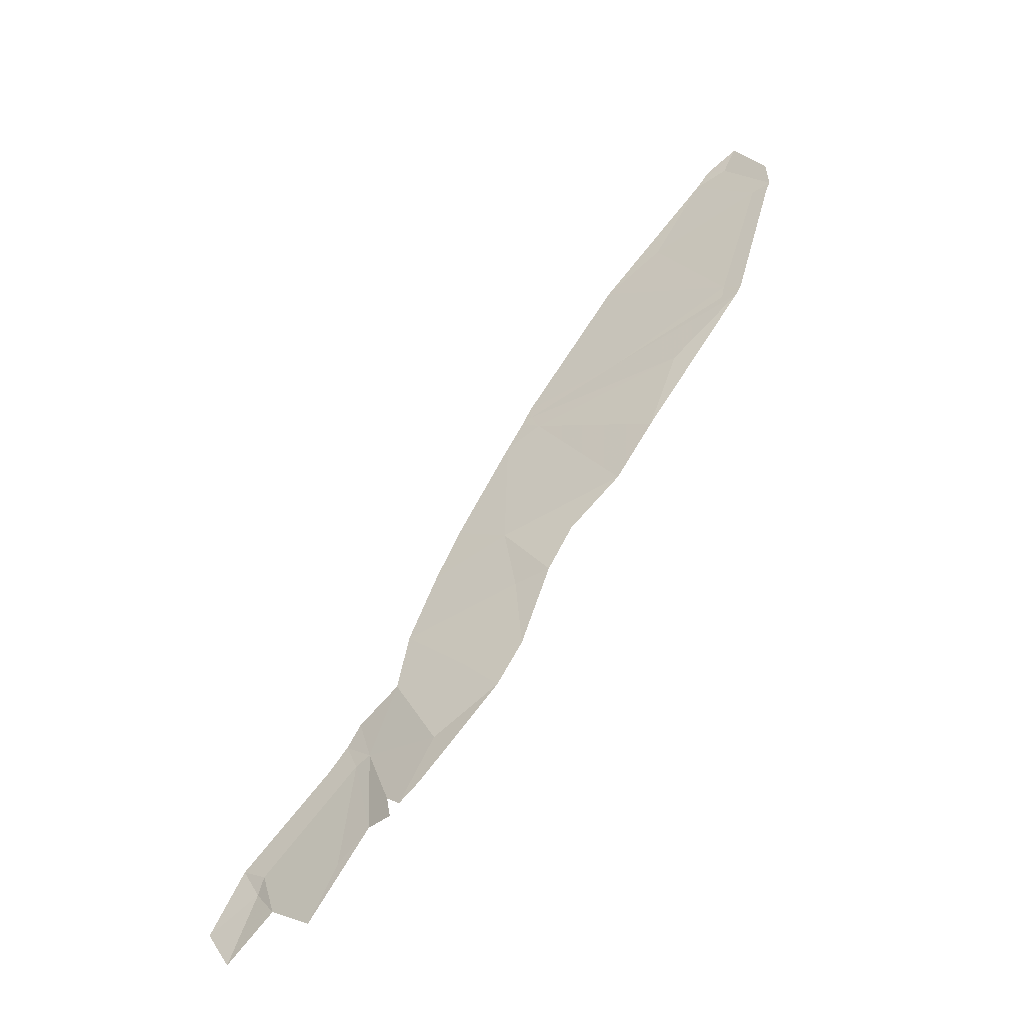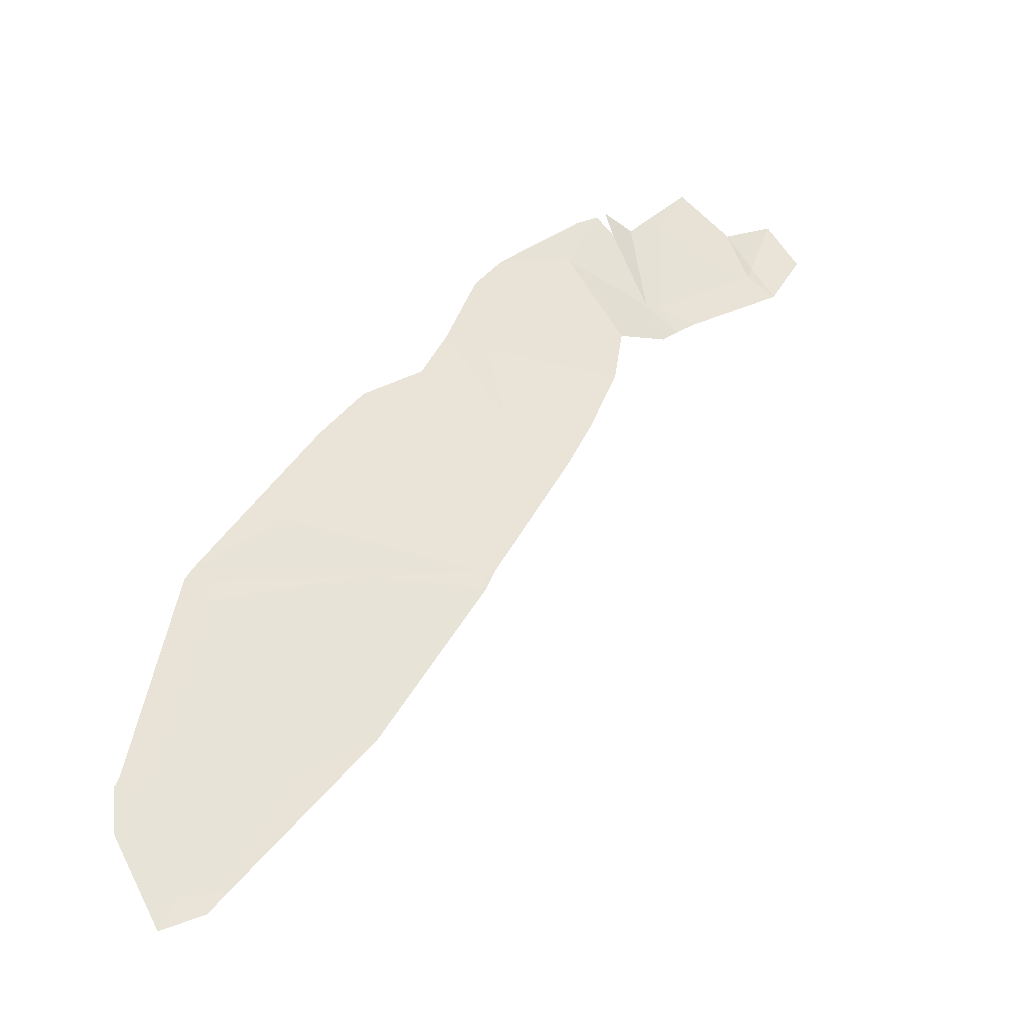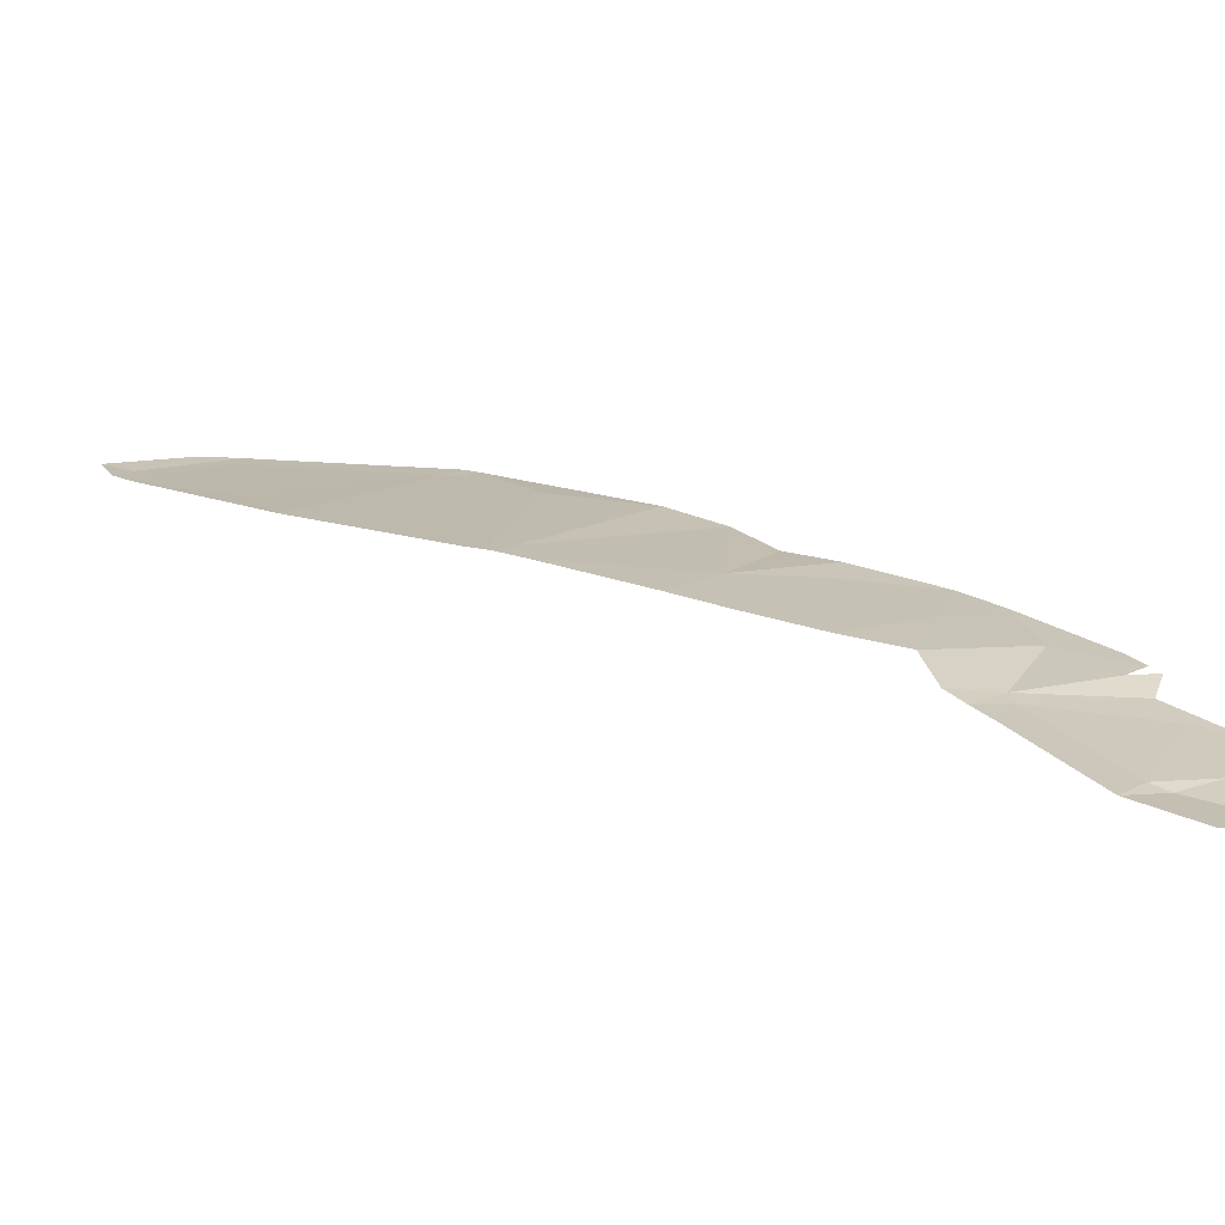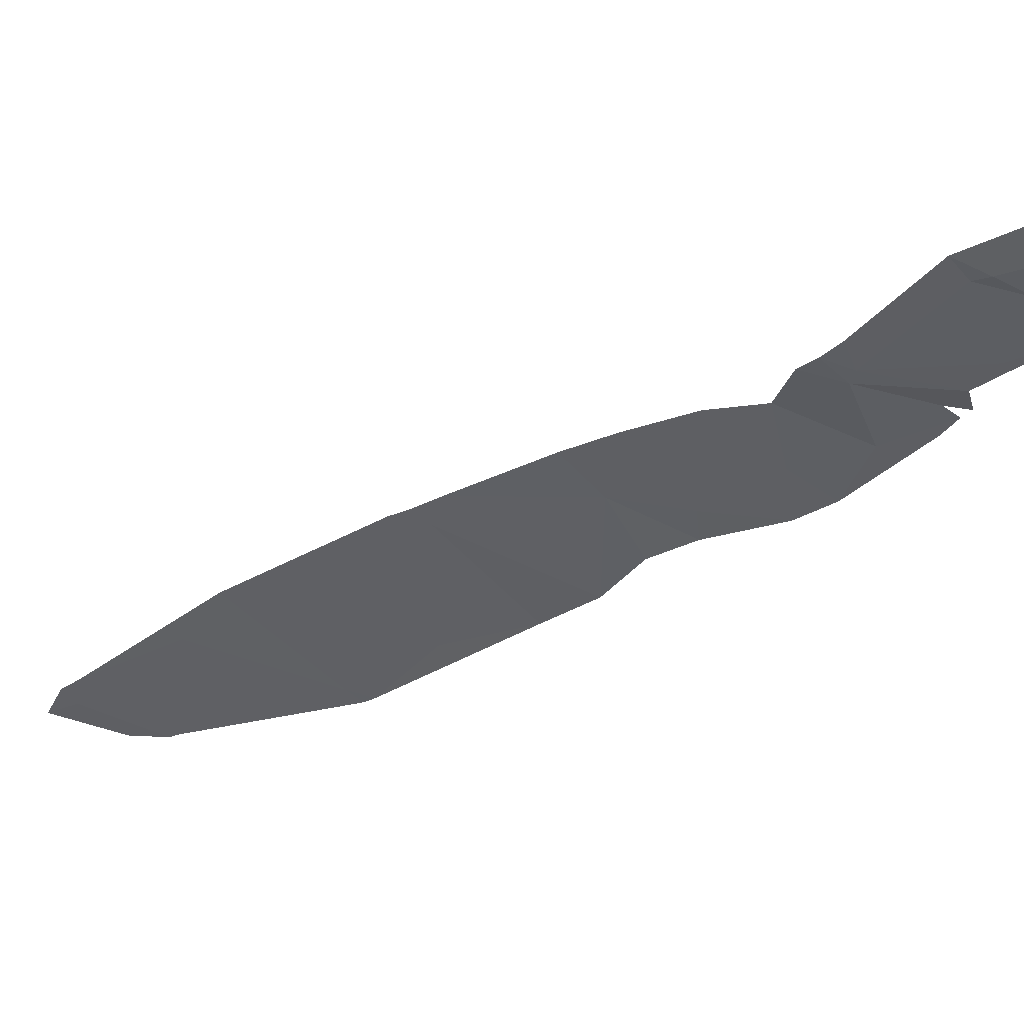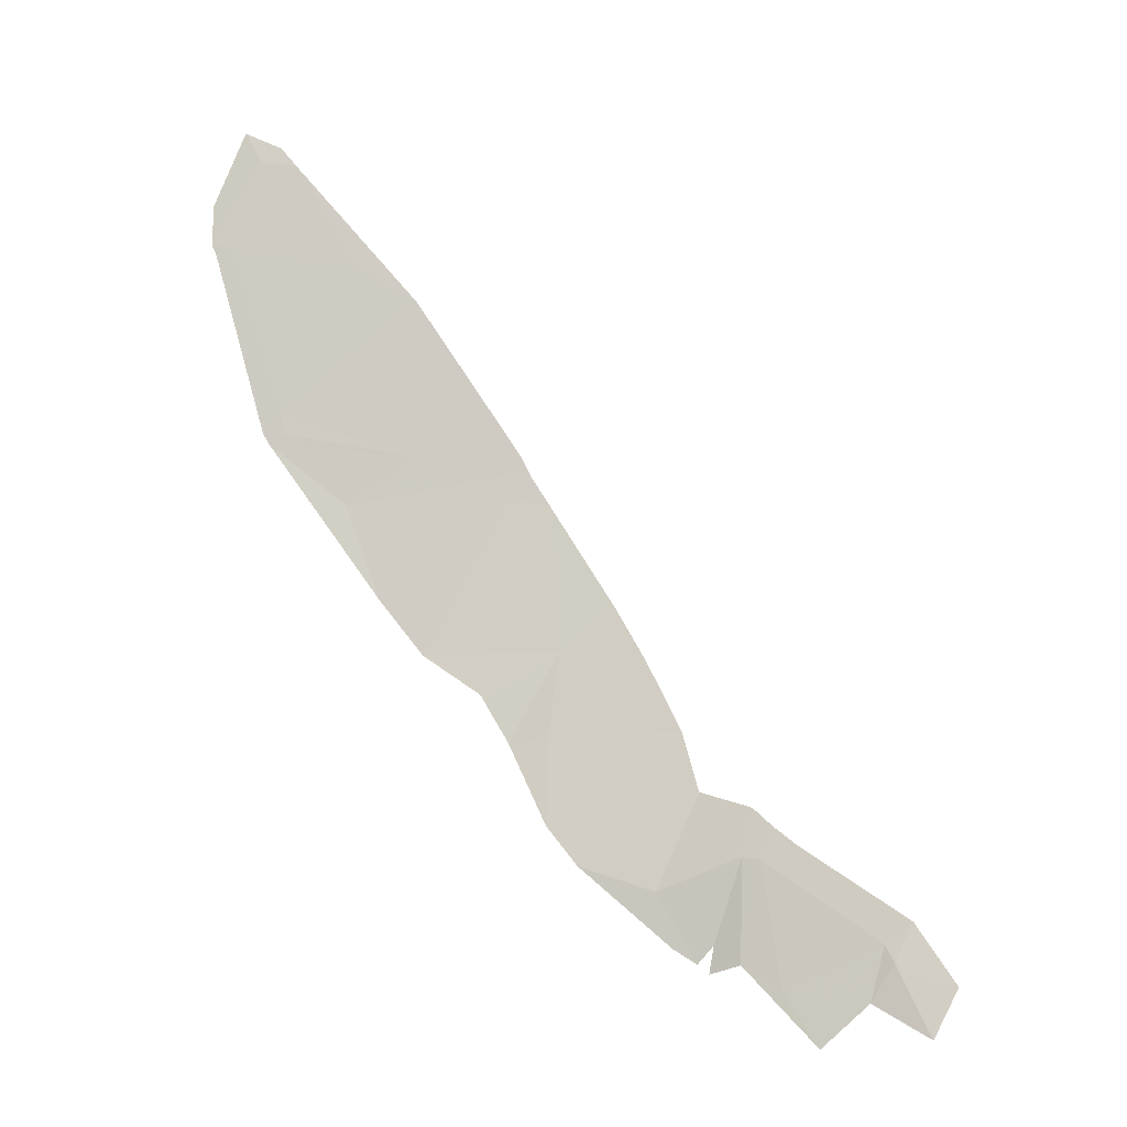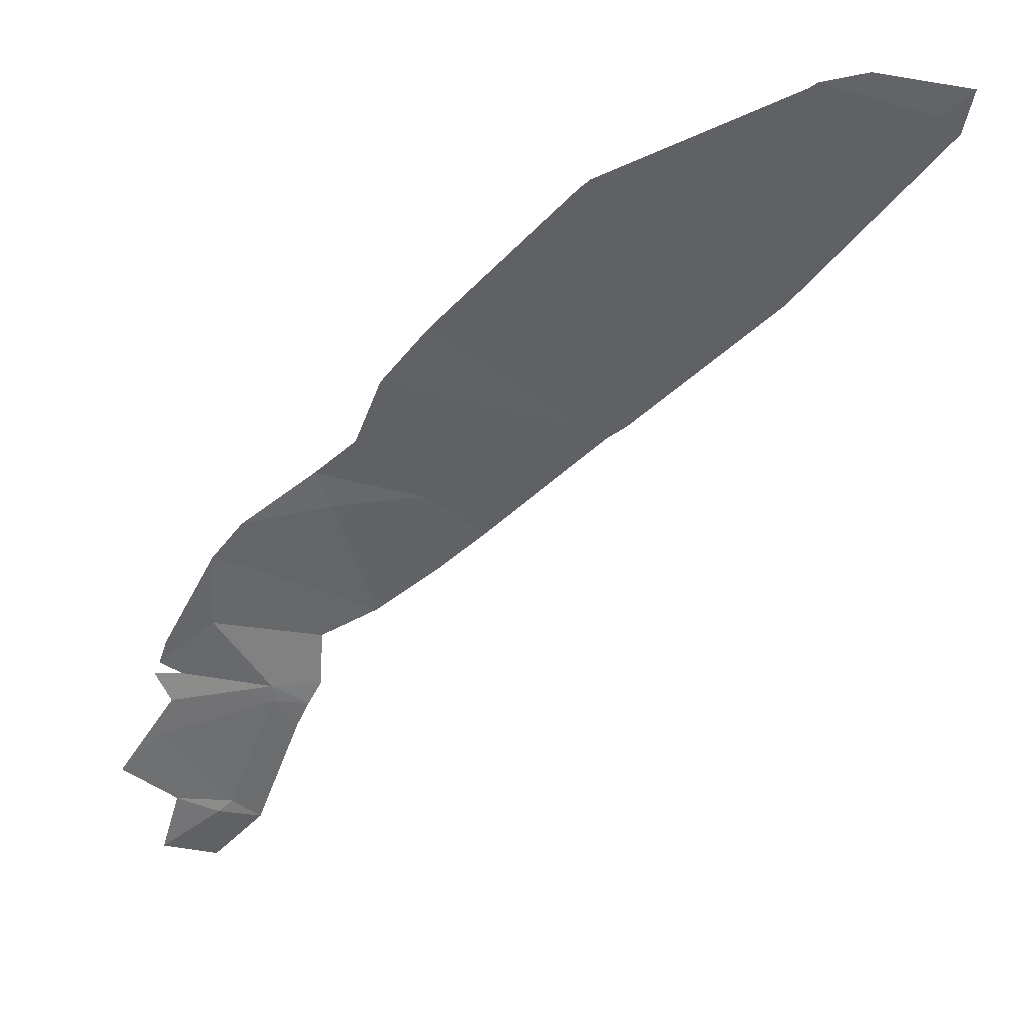
<metadata>
{"format":"obj","ext":"obj","renderer":"f3d","projection":"perspective","resolution":1024,"background":"white","views":[{"elev":-56.0,"azim":-168.5,"up":"+Z"},{"elev":55.1,"azim":-4.9,"up":"+Y"},{"elev":-4.3,"azim":93.6,"up":"+Y"},{"elev":-64.5,"azim":89.2,"up":"+Y"},{"elev":-7.9,"azim":-12.8,"up":"+Z"},{"elev":-28.2,"azim":-74.6,"up":"+Y"}]}
</metadata>
<code>
v -0.119 119.1 -16.12
v -1.366 119.5 -15.98
v -1.234 119.5 -15.89
v 2.078 117.9 -20.52
v 1.766 118 -19.92
v 1.89 117.9 -20.39
v 1.162 118.3 -19.71
v 3.758 116.9 -21.1
v 3.507 117.1 -20.49
v 3.971 116.9 -20.68
v -0.4137 119.1 -17.4
v -0.7053 119.3 -16.54
v 2.202 117.8 -20.36
v 2.42 117.7 -19.63
v 2.556 117.6 -19.66
v 3.447 117.1 -20.35
v 3.663 117 -20.16
v 2.837 117.5 -19.54
v 3.324 117.1 -20.82
v 0.8421 118.7 -16.32
v 0.6787 118.8 -16.5
v 1.004 118.6 -16.59
v -1.893 119.7 -14.15
v -1.711 119.6 -14.16
v -1.86 119.7 -14.22
v -0.6698 119.3 -14.36
v -1.173 119.4 -13.43
v -1.889 119.7 -13.78
v -1.618 119.6 -13.09
v -1.479 119.6 -13.37
v -1.266 119.5 -15.73
v 2.657 117.6 -19.38
v 0.7582 118.8 -16.28
v 2.682 117.5 -20.72
v 2.945 117.3 -21.19
v -0.1229 119.1 -14.71
v 0.4079 118.7 -18.24
v -0.05998 119 -17.89
v 1.055 118.5 -17.89
v 1.467 118.2 -19.28
v 2.135 118 -19.09
v 2.019 118.1 -18.58
v -1.307 119.5 -13.25
v 2.52 117.7 -19.23
v -1.421 119.5 -15.88
v 0.9216 118.4 -19.37
v 0.6372 118.6 -18.66
v 0.9615 118.5 -18.61
v 1.748 118.2 -17.95
v 0.7609 118.8 -16.14
v 1.514 118.4 -17.49
v 2.387 117.6 -20.52
v 2.164 117.8 -20.6
f 2 1 3
f 4 5 6
f 5 7 6
f 9 8 10
f 2 11 12
f 5 4 13
f 13 14 5
f 15 16 18
f 16 17 18
f 16 19 9
f 20 21 22
f 24 23 25
f 26 27 24
f 29 28 30
f 28 23 30
f 31 26 24
f 15 18 32
f 12 11 21
f 21 33 12
f 16 34 19
f 34 35 19
f 27 26 36
f 26 31 36
f 38 37 39
f 40 41 42
f 19 8 9
f 14 15 32
f 29 30 43
f 24 27 30
f 30 23 24
f 44 14 32
f 31 24 25
f 25 45 31
f 10 17 9
f 30 27 43
f 47 46 48
f 7 40 46
f 2 12 1
f 12 33 1
f 39 47 48
f 46 40 48
f 40 42 48
f 49 39 48
f 48 42 49
f 20 50 33
f 51 22 39
f 5 14 41
f 14 44 41
f 20 33 21
f 21 38 39
f 39 22 21
f 11 38 21
f 49 51 39
f 37 47 39
f 5 41 40
f 40 7 5
f 3 31 2
f 31 1 36
f 1 50 36
f 3 1 31
f 1 33 50
f 31 45 2
f 52 35 34
f 15 34 16
f 53 52 13
f 52 14 13
f 14 52 15
f 52 34 15
f 17 16 9

</code>
